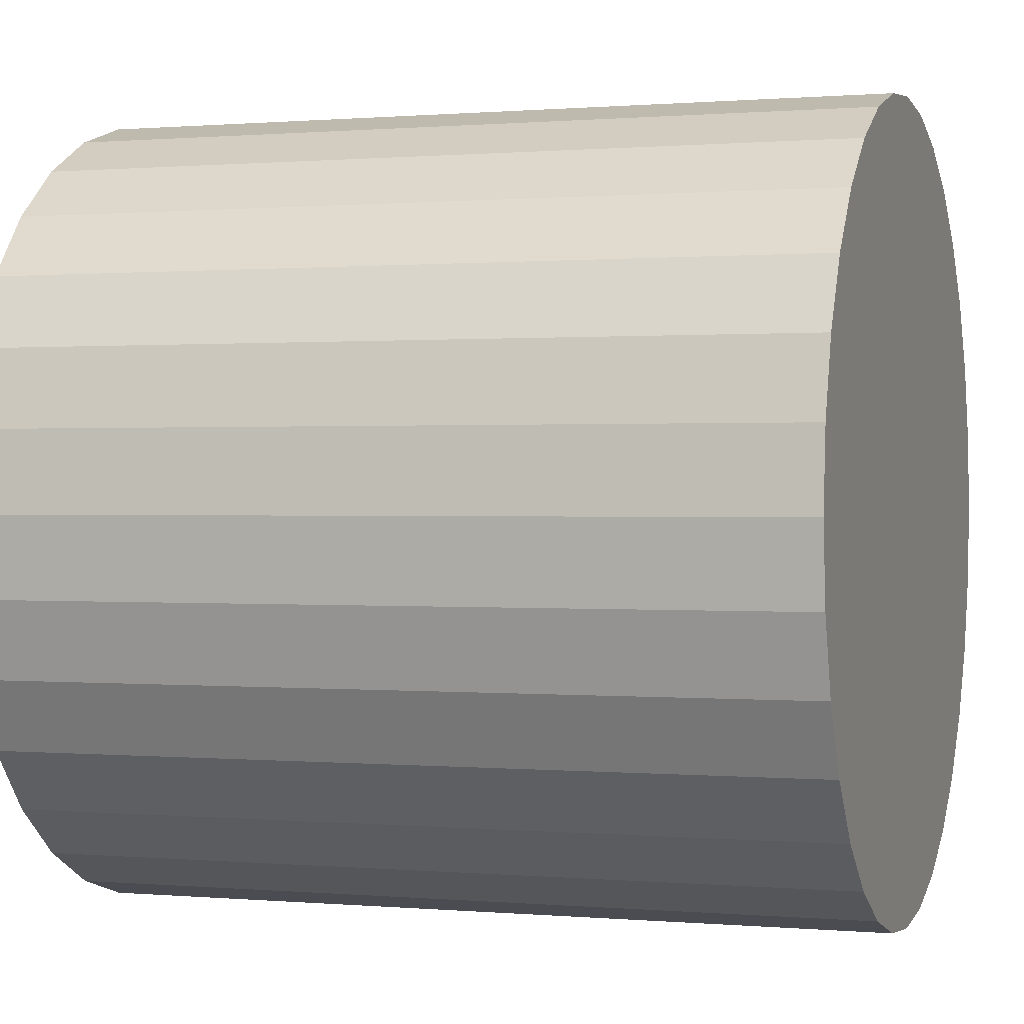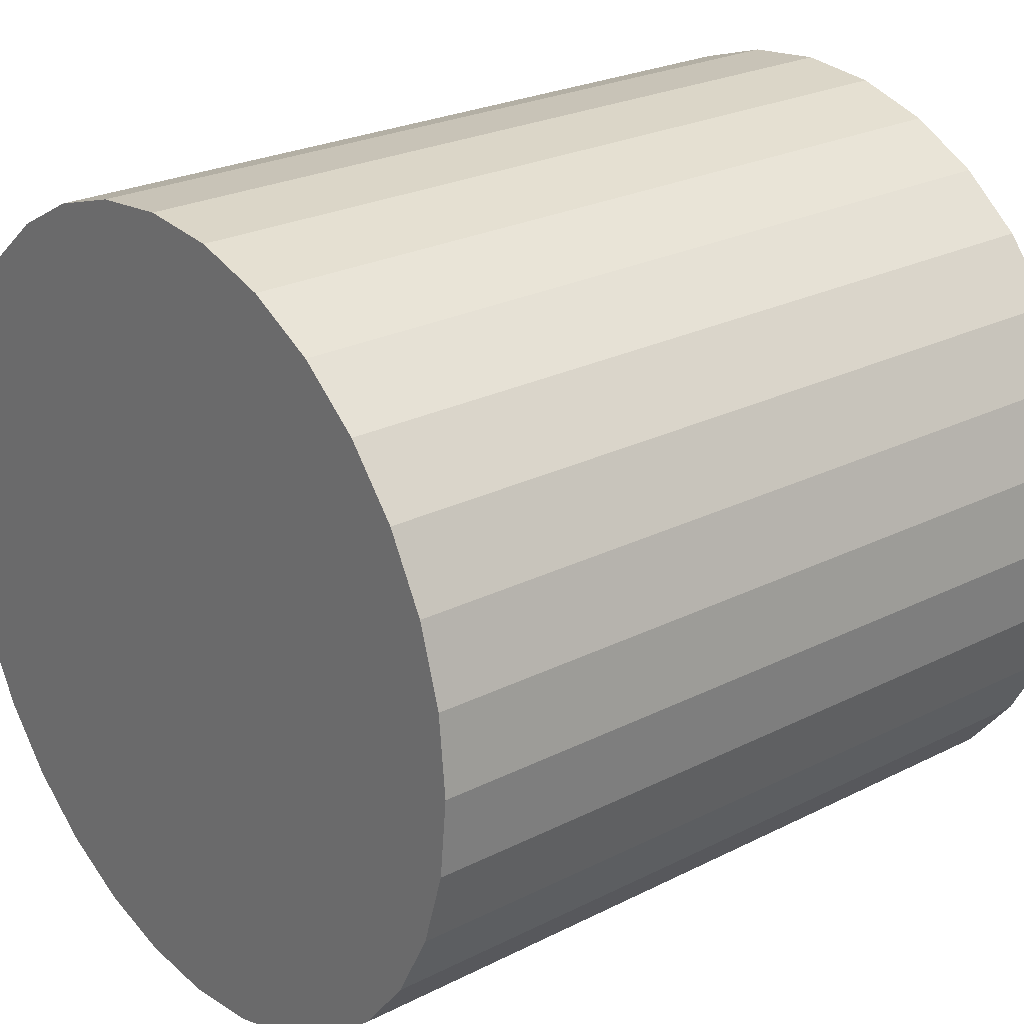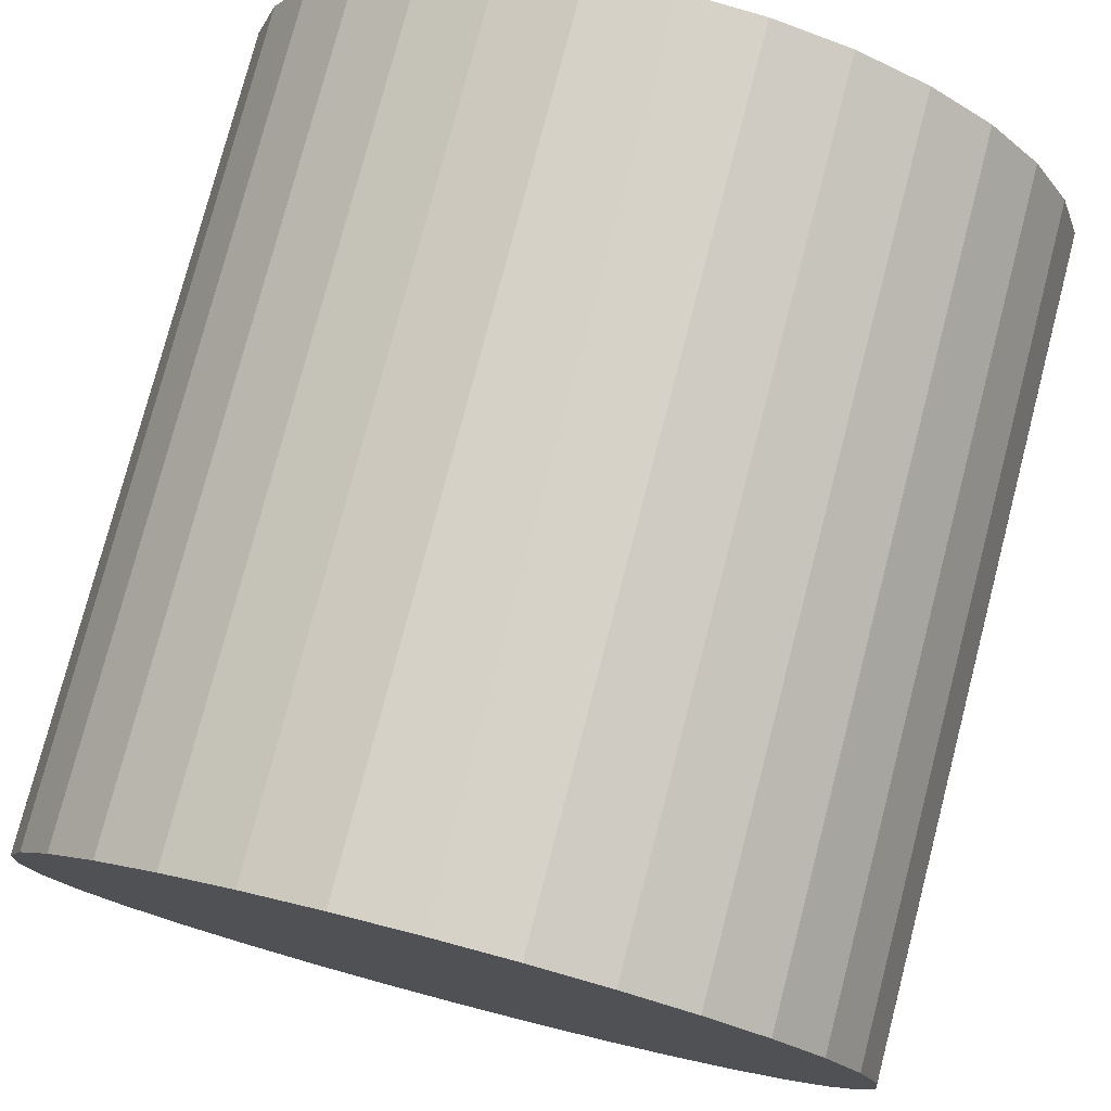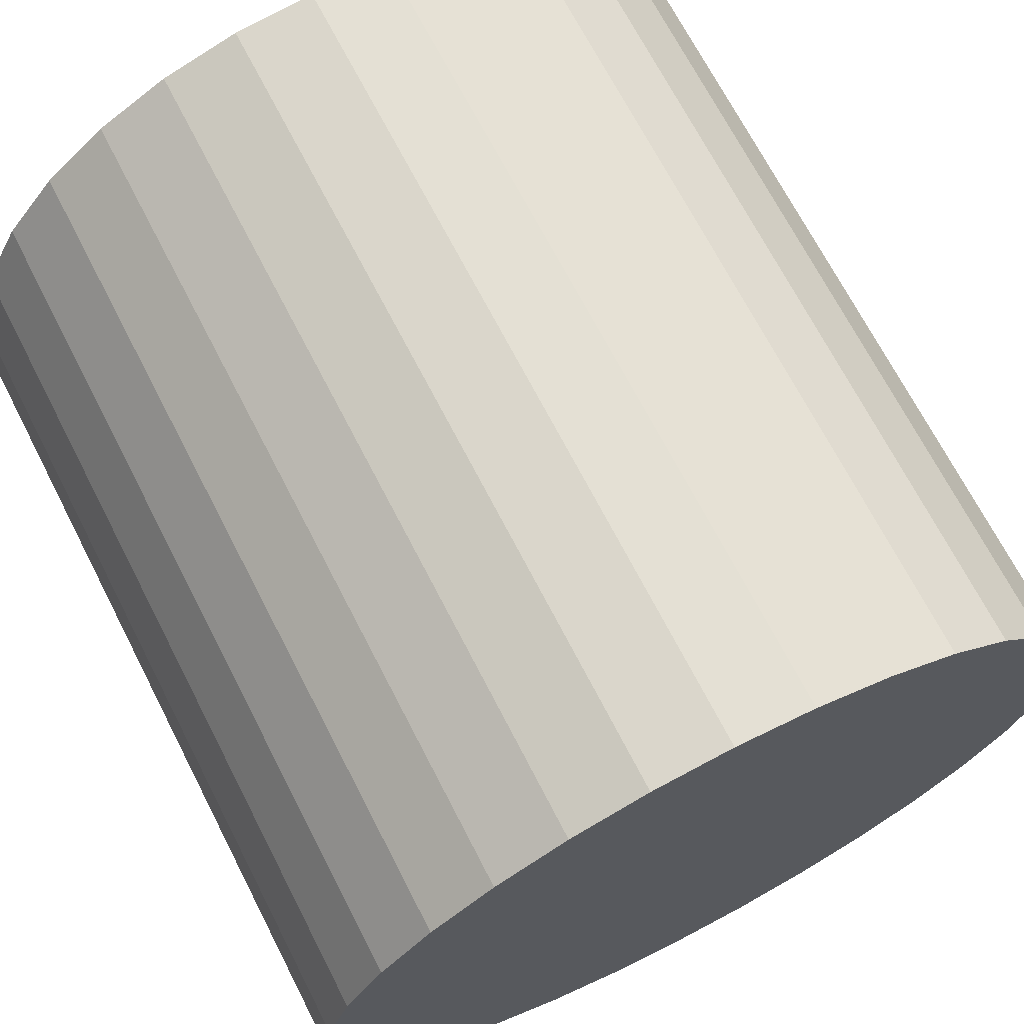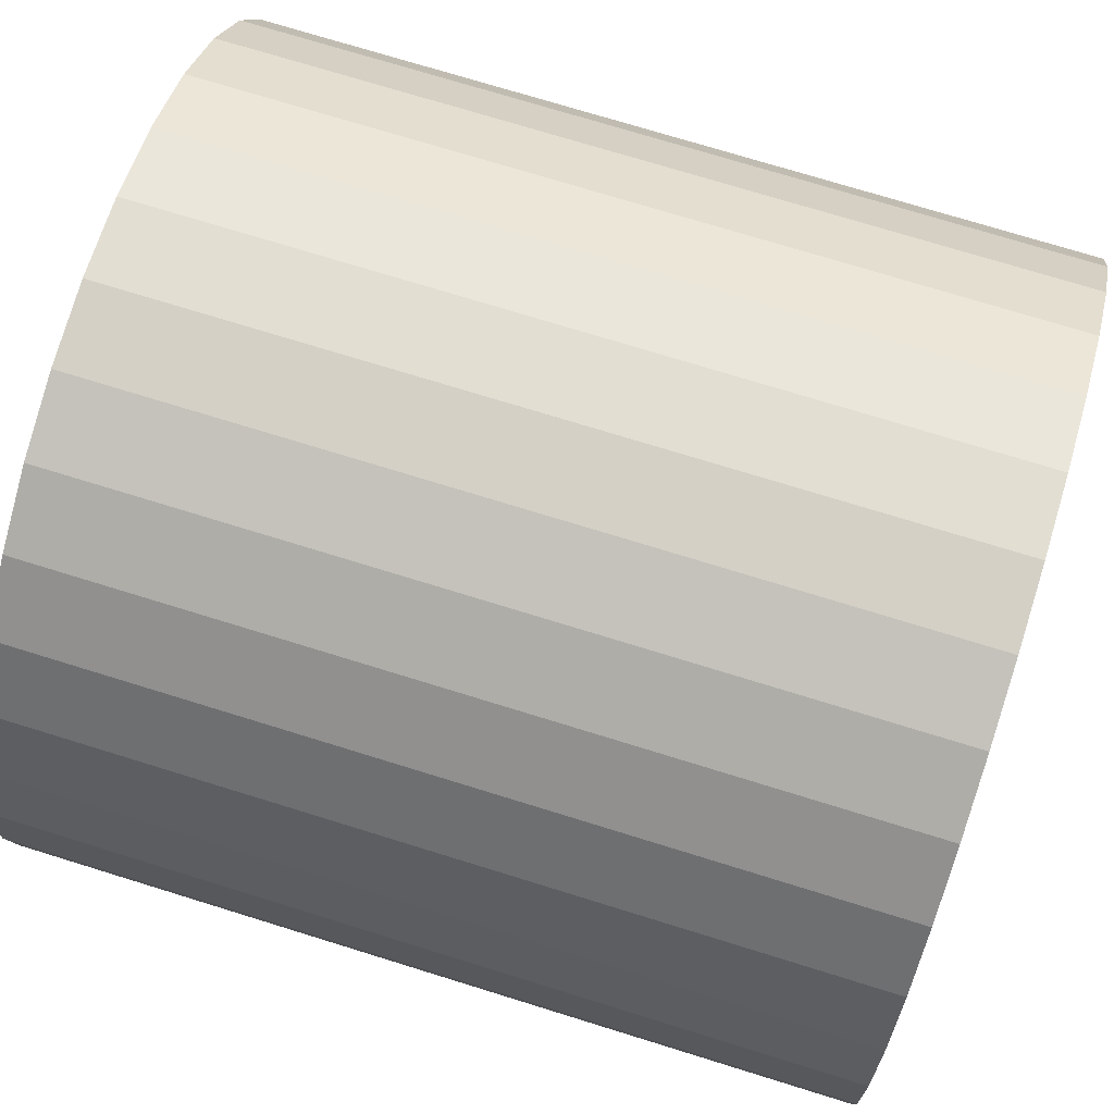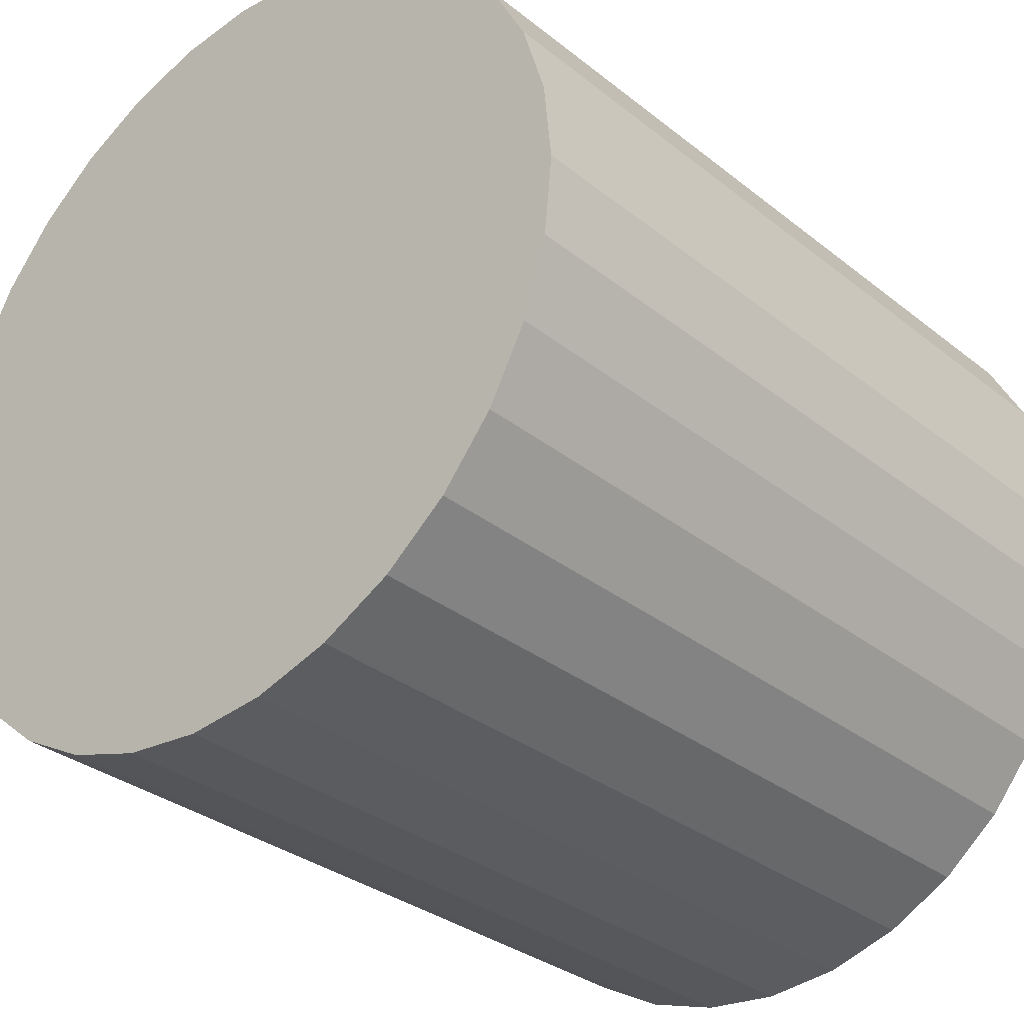
<metadata>
{"format":"obj","ext":"obj","renderer":"f3d","projection":"perspective","resolution":1024,"background":"white","views":[{"elev":0.5,"azim":-161.8,"up":"+Y"},{"elev":24.7,"azim":140.5,"up":"+Z"},{"elev":77.5,"azim":-75.4,"up":"+Z"},{"elev":69.5,"azim":-117.2,"up":"+Y"},{"elev":73.9,"azim":17.2,"up":"+Y"},{"elev":-31.5,"azim":-48.3,"up":"+Z"}]}
</metadata>
<code>
o Cylinder
v 0 0 -0.5
v 1 0 -0.5
v 1 -0.09755 -0.4904
v 0 -0.09755 -0.4904
v 1 -0.1913 -0.4619
v 0 -0.1913 -0.4619
v 1 -0.2778 -0.4157
v 0 -0.2778 -0.4157
v 1 -0.3536 -0.3536
v 0 -0.3536 -0.3536
v 1 -0.4157 -0.2778
v 0 -0.4157 -0.2778
v 1 -0.4619 -0.1913
v 0 -0.4619 -0.1913
v 1 -0.4904 -0.09755
v 0 -0.4904 -0.09755
v 1 -0.5 -0
v 0 -0.5 -0
v 1 -0.4904 0.09755
v 0 -0.4904 0.09755
v 1 -0.4619 0.1913
v 0 -0.4619 0.1913
v 1 -0.4157 0.2778
v 0 -0.4157 0.2778
v 1 -0.3536 0.3536
v 0 -0.3536 0.3536
v 1 -0.2778 0.4157
v 0 -0.2778 0.4157
v 1 -0.1913 0.4619
v 0 -0.1913 0.4619
v 1 -0.09755 0.4904
v 0 -0.09755 0.4904
v 1 -0 0.5
v 0 -0 0.5
v 1 0.09755 0.4904
v 0 0.09755 0.4904
v 1 0.1913 0.4619
v 0 0.1913 0.4619
v 1 0.2778 0.4157
v 0 0.2778 0.4157
v 1 0.3536 0.3536
v 0 0.3536 0.3536
v 1 0.4157 0.2778
v 0 0.4157 0.2778
v 1 0.4619 0.1913
v 0 0.4619 0.1913
v 1 0.4904 0.09755
v 0 0.4904 0.09755
v 1 0.5 0
v 0 0.5 0
v 1 0.4904 -0.09755
v 0 0.4904 -0.09755
v 1 0.4619 -0.1913
v 0 0.4619 -0.1913
v 1 0.4157 -0.2778
v 0 0.4157 -0.2778
v 1 0.3536 -0.3536
v 0 0.3536 -0.3536
v 1 0.2778 -0.4157
v 0 0.2778 -0.4157
v 1 0.1913 -0.4619
v 0 0.1913 -0.4619
v 1 0.09754 -0.4904
v 0 0.09754 -0.4904
f 2 4 1
f 3 6 4
f 5 8 6
f 7 10 8
f 9 12 10
f 11 14 12
f 13 16 14
f 15 18 16
f 17 20 18
f 19 22 20
f 21 24 22
f 23 26 24
f 25 28 26
f 27 30 28
f 29 32 30
f 31 34 32
f 33 36 34
f 35 38 36
f 37 40 38
f 39 42 40
f 41 44 42
f 43 46 44
f 45 48 46
f 47 50 48
f 49 52 50
f 51 54 52
f 53 56 54
f 55 58 56
f 57 60 58
f 59 62 60
f 37 21 5
f 61 64 62
f 63 1 64
f 56 64 32
f 2 3 4
f 3 5 6
f 5 7 8
f 7 9 10
f 9 11 12
f 11 13 14
f 13 15 16
f 15 17 18
f 17 19 20
f 19 21 22
f 21 23 24
f 23 25 26
f 25 27 28
f 27 29 30
f 29 31 32
f 31 33 34
f 33 35 36
f 35 37 38
f 37 39 40
f 39 41 42
f 41 43 44
f 43 45 46
f 45 47 48
f 47 49 50
f 49 51 52
f 51 53 54
f 53 55 56
f 55 57 58
f 57 59 60
f 59 61 62
f 5 3 2
f 2 63 61
f 61 59 57
f 57 55 61
f 55 53 61
f 53 51 49
f 49 47 45
f 45 43 41
f 41 39 45
f 39 37 45
f 37 35 33
f 33 31 29
f 29 27 25
f 25 23 21
f 21 19 17
f 17 15 13
f 13 11 9
f 9 7 5
f 5 2 61
f 53 49 37
f 49 45 37
f 37 33 29
f 29 25 37
f 25 21 37
f 21 17 13
f 13 9 21
f 9 5 21
f 5 61 37
f 61 53 37
f 61 63 64
f 63 2 1
f 64 1 8
f 1 4 8
f 4 6 8
f 8 10 16
f 10 12 16
f 12 14 16
f 16 18 24
f 18 20 24
f 20 22 24
f 24 26 32
f 26 28 32
f 28 30 32
f 32 34 40
f 34 36 40
f 36 38 40
f 40 42 44
f 44 46 40
f 46 48 40
f 48 50 56
f 50 52 56
f 52 54 56
f 56 58 60
f 60 62 56
f 62 64 56
f 64 8 16
f 16 24 64
f 24 32 64
f 32 40 48
f 48 56 32

</code>
